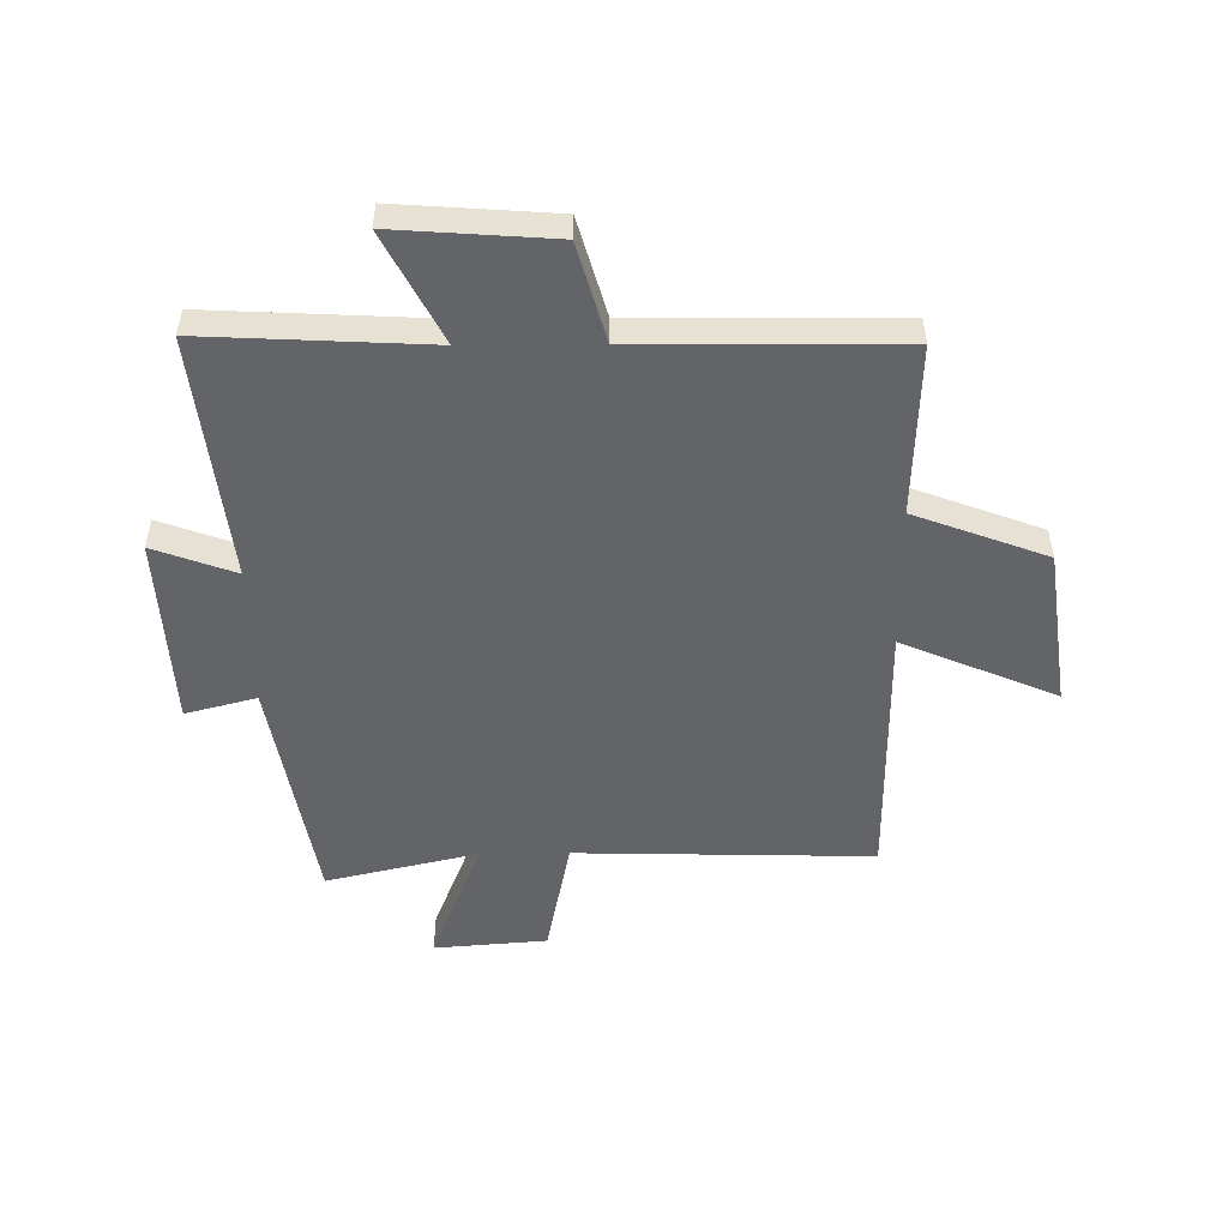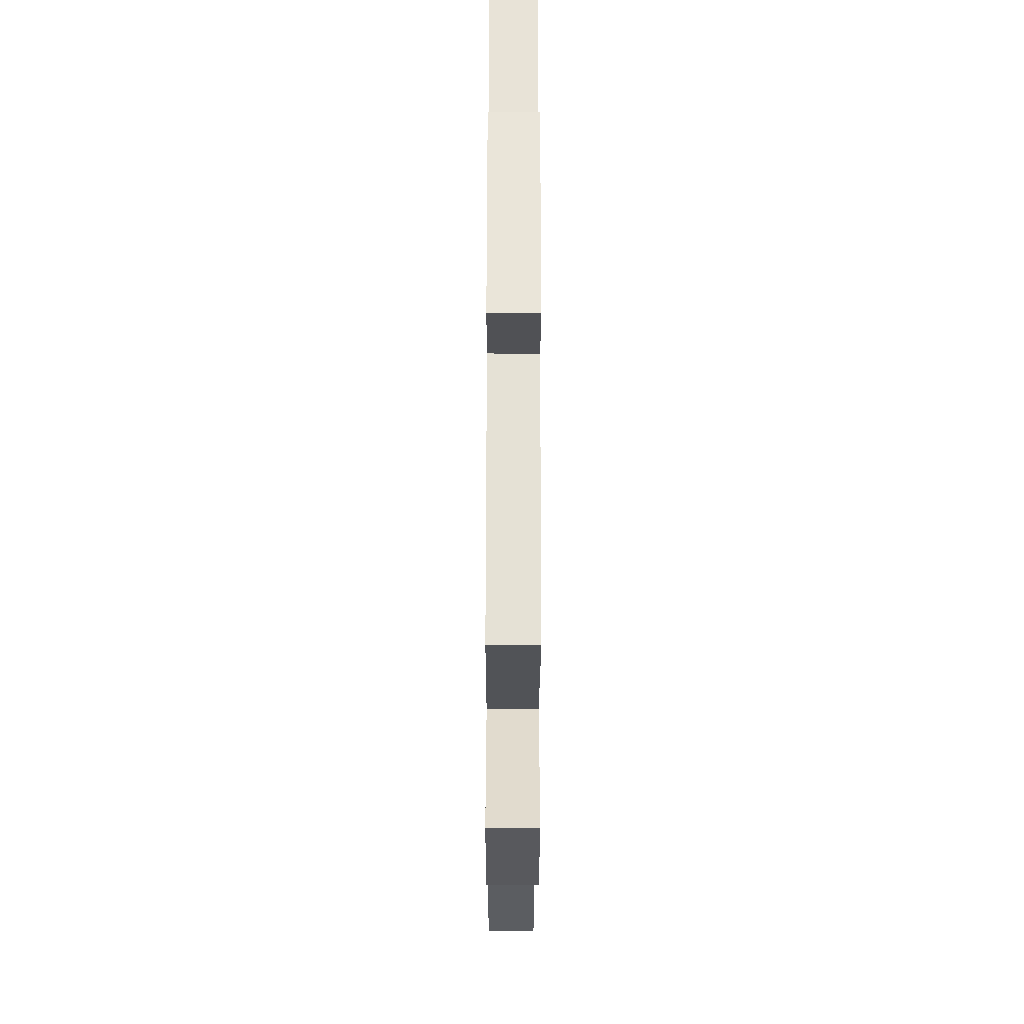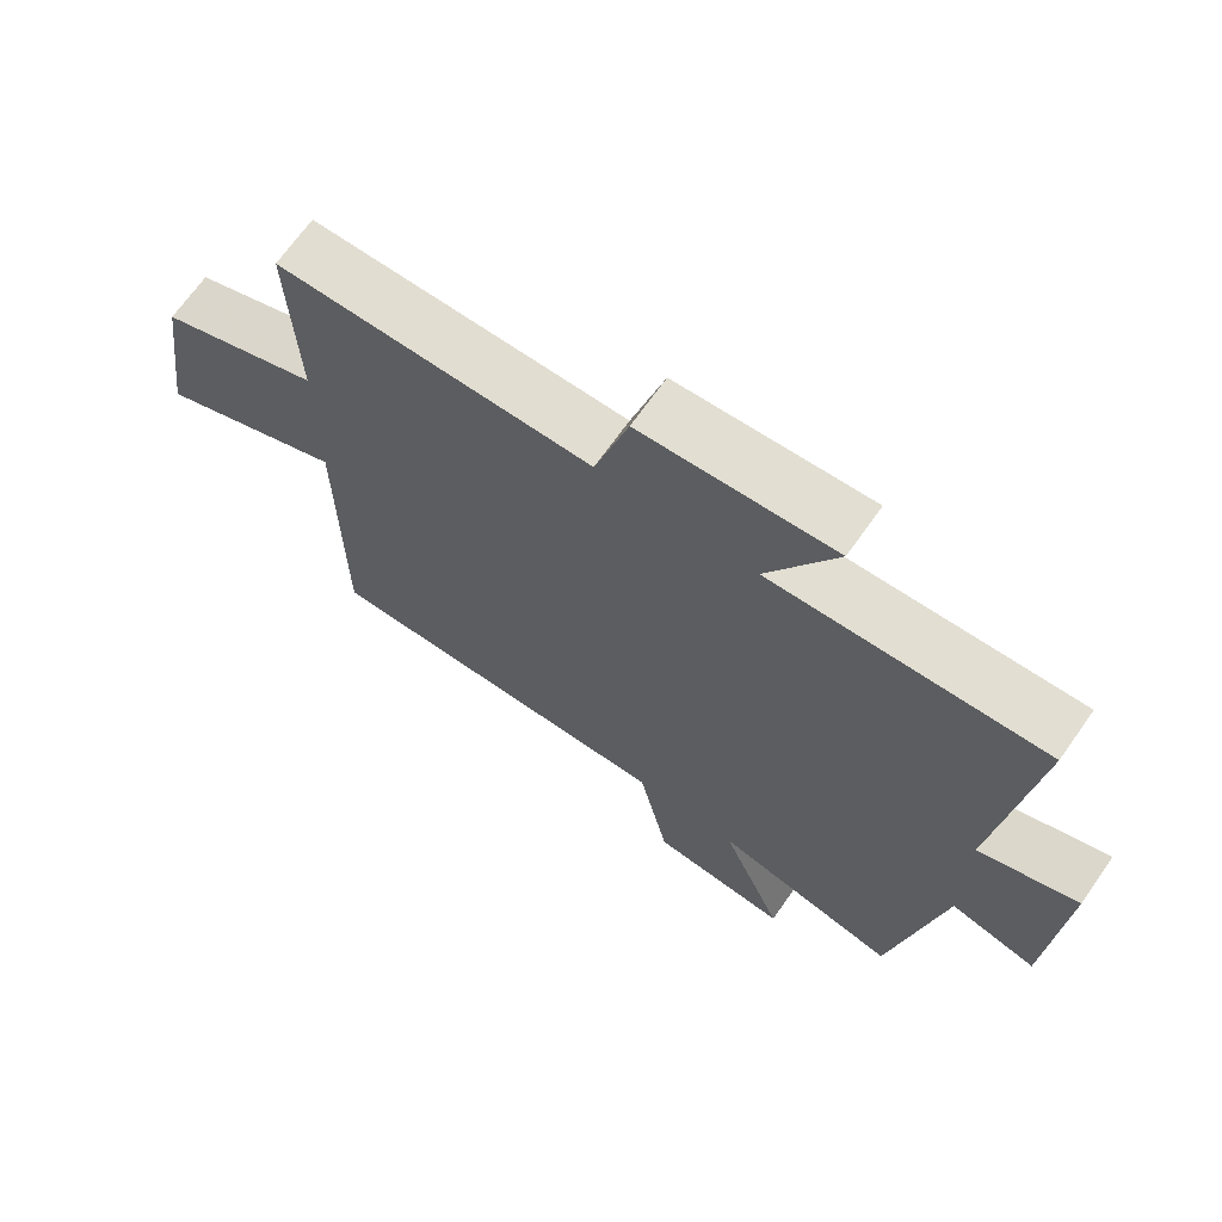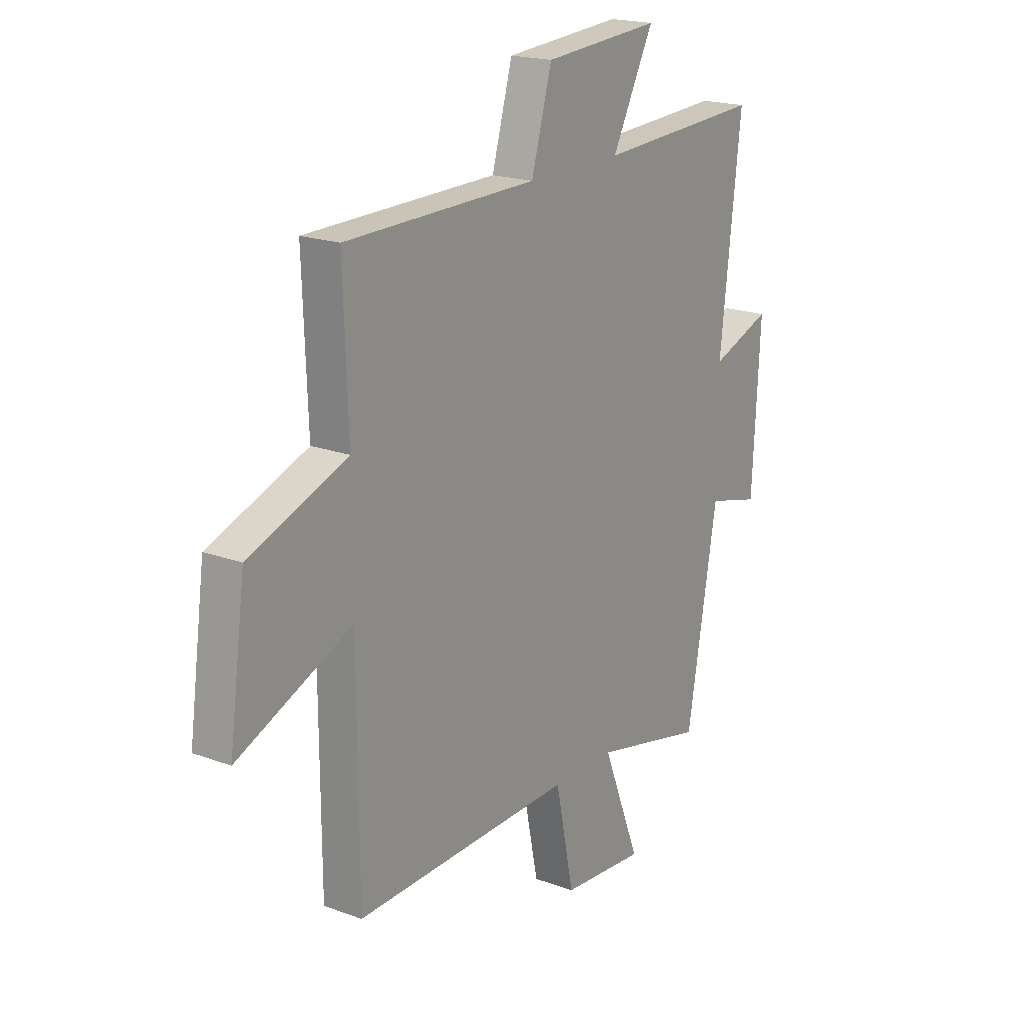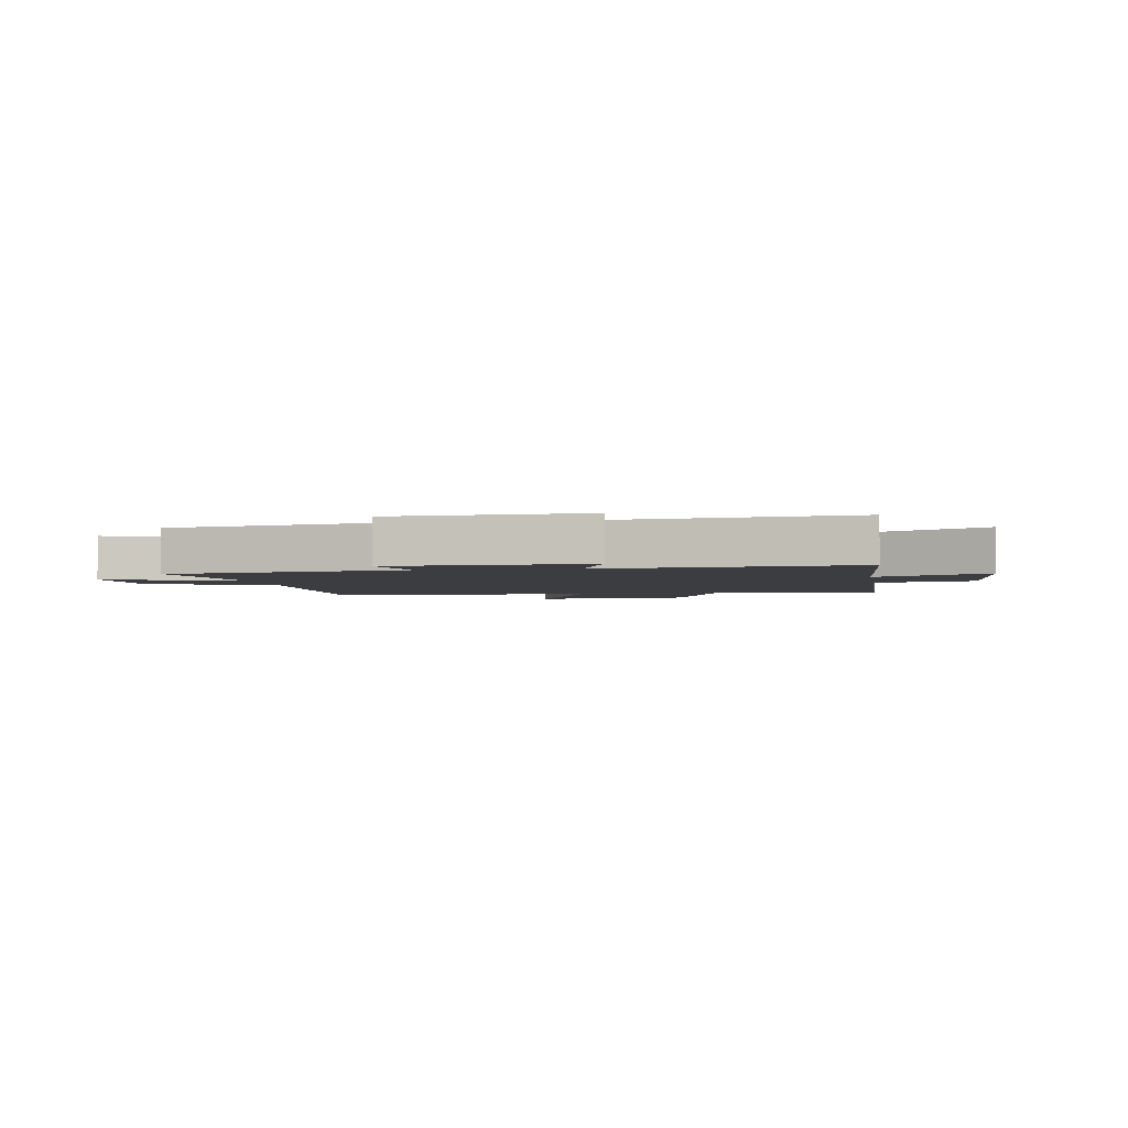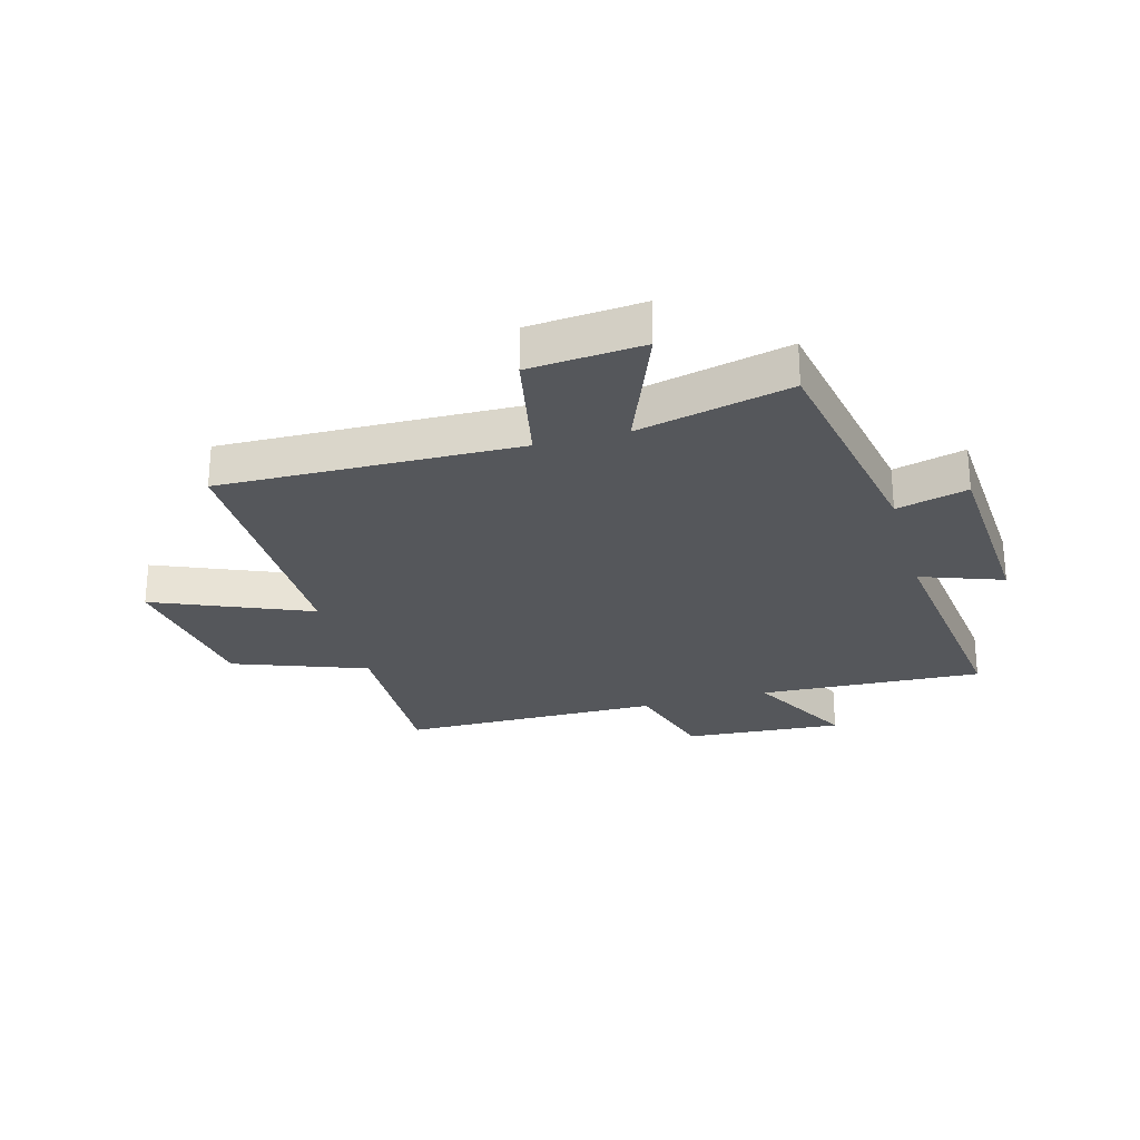
<metadata>
{"format":"obj","ext":"obj","renderer":"f3d","projection":"perspective","resolution":1024,"background":"white","views":[{"elev":-51.2,"azim":0.6,"up":"+Y"},{"elev":-34.7,"azim":-90.2,"up":"+Z"},{"elev":68.7,"azim":-144.8,"up":"+Z"},{"elev":19.4,"azim":124.7,"up":"+Z"},{"elev":-2.8,"azim":-81.3,"up":"+Y"},{"elev":-26.4,"azim":-164.2,"up":"+Y"}]}
</metadata>
<code>
v 0.498 0.07 -0.513
v -0.016 0.07 -0.5
v -0.059 0.07 -0.709
v -0.255 0.07 -0.725
v -0.166 0.07 -0.5
v -0.429 0.07 -0.561
v -0.5 0.07 -0.154
v -0.623 0.07 -0.186
v -0.641 0.07 0.146
v -0.5 0.07 0.094
v -0.549 0.07 0.52
v -0.162 0.07 0.5
v -0.26 0.07 0.689
v 0.014 0.07 0.669
v 0.062 0.07 0.5
v 0.511 0.07 0.495
v 0.5 0.07 0.198
v 0.729 0.07 0.112
v 0.767 0.07 -0.164
v 0.5 0.07 -0.05
v 0.498 0 -0.513
v -0.016 0 -0.5
v -0.059 0 -0.709
v -0.255 0 -0.725
v -0.166 0 -0.5
v -0.429 0 -0.561
v -0.5 0 -0.154
v -0.623 0 -0.186
v -0.641 0 0.146
v -0.5 0 0.094
v -0.549 0 0.52
v -0.162 0 0.5
v -0.26 0 0.689
v 0.014 0 0.669
v 0.062 0 0.5
v 0.511 0 0.495
v 0.5 0 0.198
v 0.729 0 0.112
v 0.767 0 -0.164
v 0.5 0 -0.05
f 17 18 19 20
f 17 20 1 2
f 15 16 17 2
f 12 13 14 15
f 12 15 2 3
f 10 11 12
f 7 8 9 10
f 5 6 7 10
f 5 10 12
f 3 4 5
f 3 5 12
f 40 39 38 37
f 22 21 40 37
f 22 37 36 35
f 35 34 33 32
f 23 22 35 32
f 32 31 30
f 30 29 28 27
f 30 27 26 25
f 32 30 25
f 25 24 23
f 32 25 23
f 1 21 22 2
f 2 22 23 3
f 3 23 24 4
f 4 24 25 5
f 5 25 26 6
f 6 26 27 7
f 7 27 28 8
f 8 28 29 9
f 9 29 30 10
f 10 30 31 11
f 11 31 32 12
f 12 32 33 13
f 13 33 34 14
f 14 34 35 15
f 15 35 36 16
f 16 36 37 17
f 17 37 38 18
f 18 38 39 19
f 19 39 40 20
f 20 40 21 1

</code>
